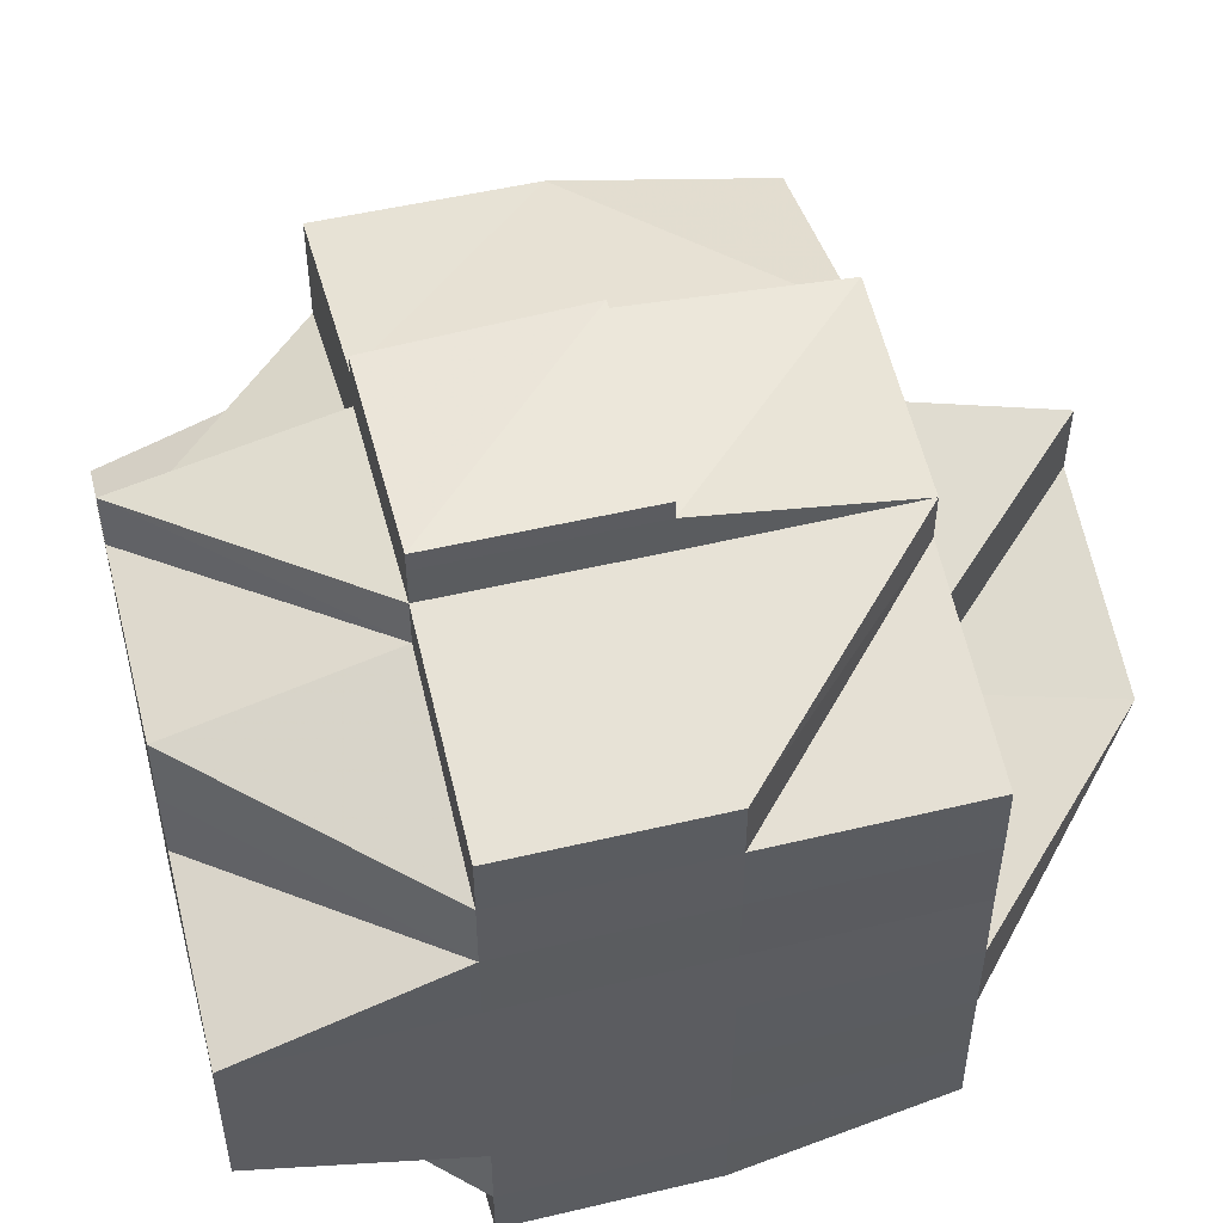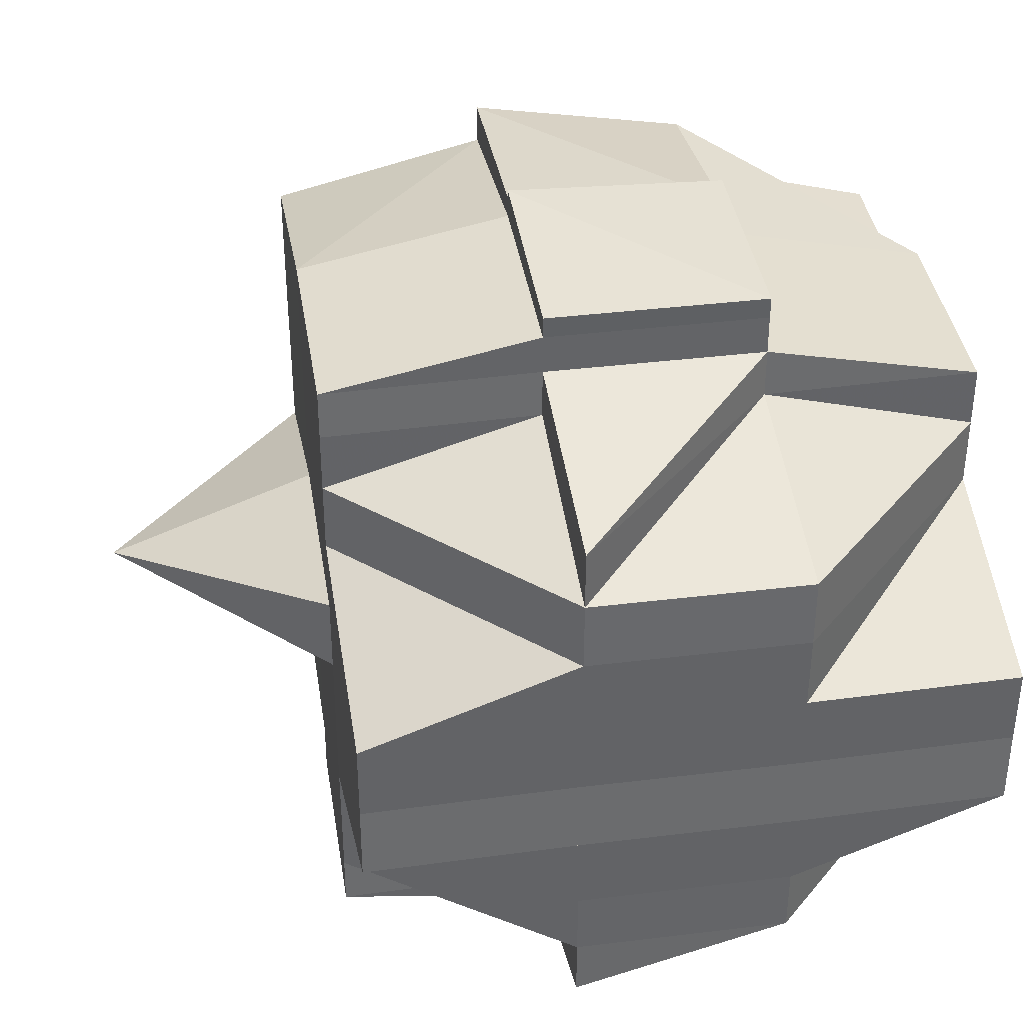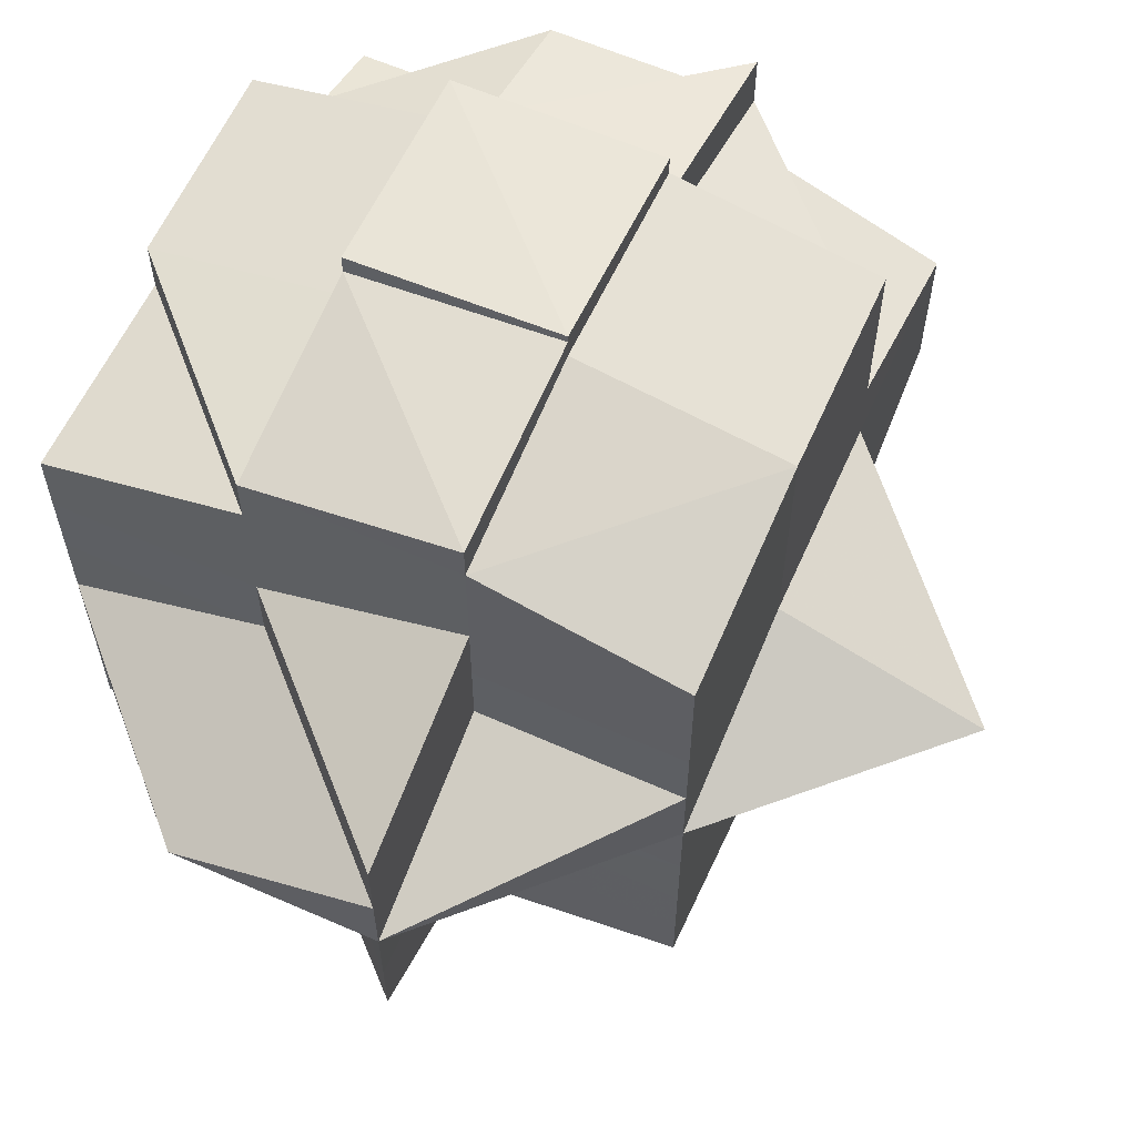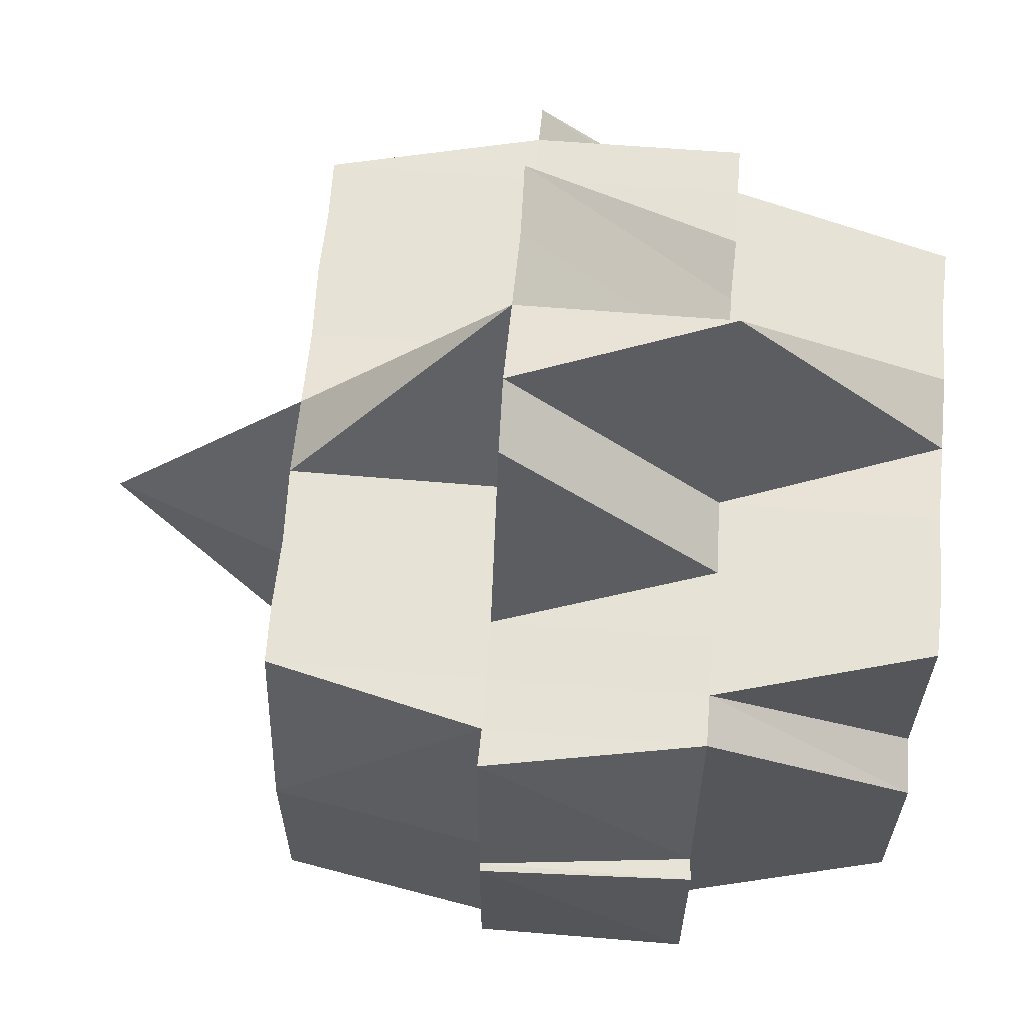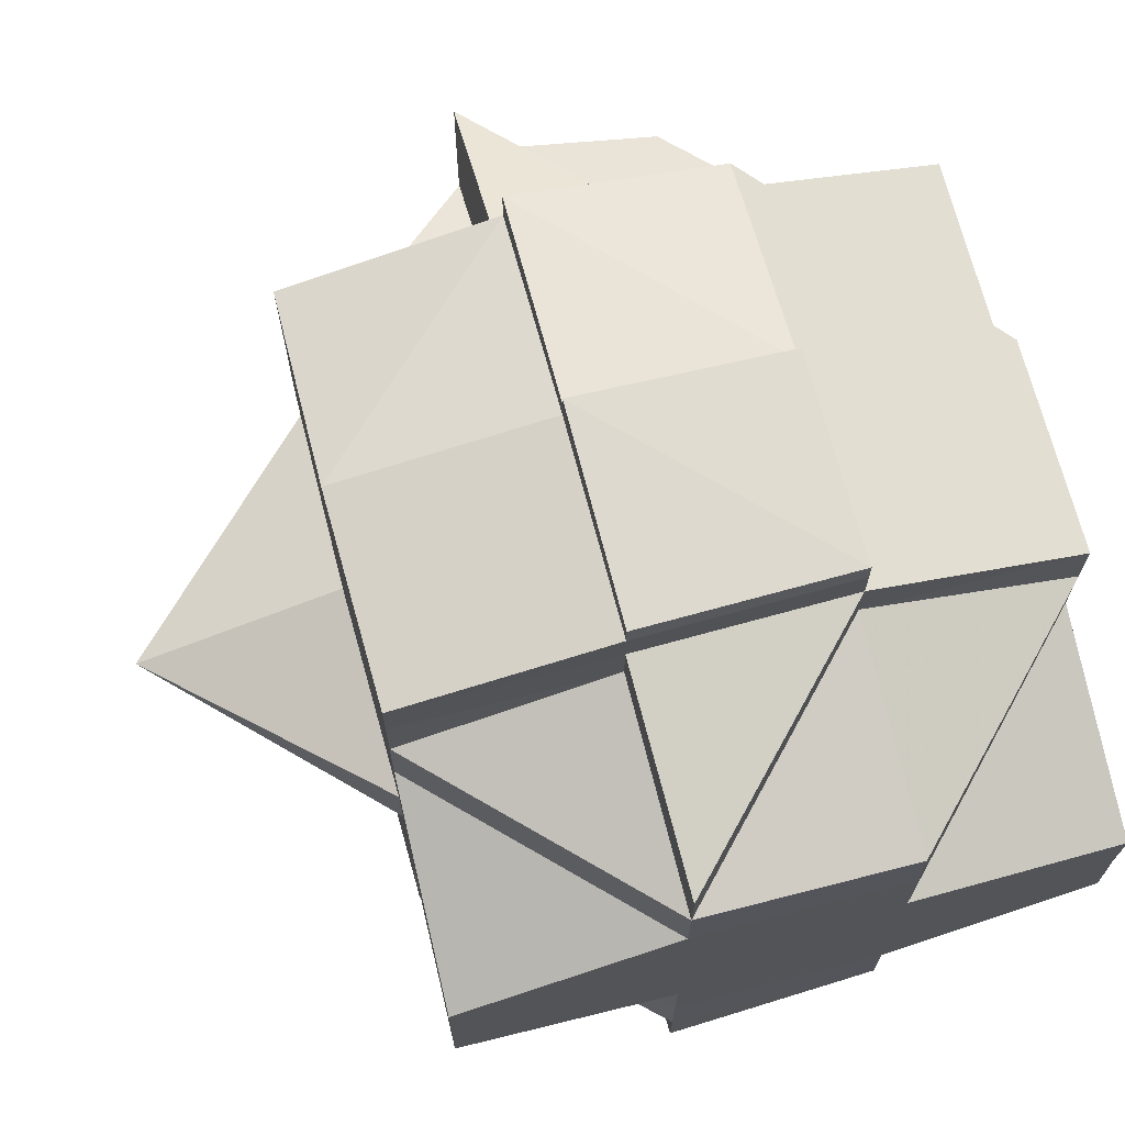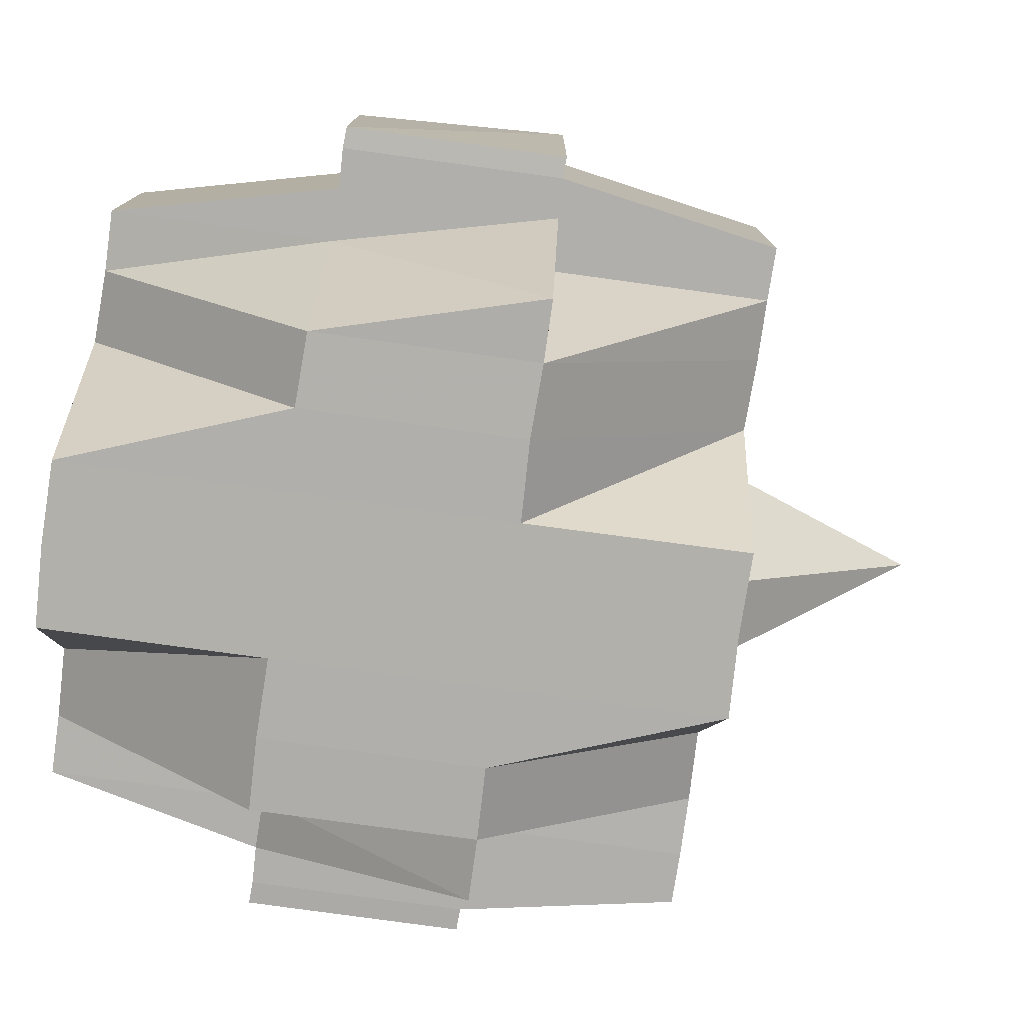
<metadata>
{"format":"obj","ext":"obj","renderer":"f3d","projection":"perspective","resolution":1024,"background":"white","views":[{"elev":51.5,"azim":75.6,"up":"+Z"},{"elev":38.6,"azim":-9.2,"up":"+Z"},{"elev":61.1,"azim":-155.7,"up":"+Z"},{"elev":63.1,"azim":4.8,"up":"+Y"},{"elev":70.0,"azim":-14.6,"up":"+Z"},{"elev":-78.3,"azim":172.2,"up":"+Y"}]}
</metadata>
<code>
o 1260
v 2236 1873 10.69
v 2236 1873 10.69
v 2236 1873 10.69
v 2236 1873 10.69
v 2236 1873 10.69
v 2236 1873 10.69
v 2236 1873 10.69
v 2236 1873 10.69
v 2236 1873 10.69
v 2236 1873 10.69
v 2236 1873 10.69
v 2236 1873 10.69
v 2236 1873 10.69
v 2236 1873 10.69
v 2236 1873 10.69
v 2236 1873 10.69
v 2236 1873 10.69
v 2236 1873 10.69
v 2236 1873 10.69
v 2236 1873 10.69
v 2236 1873 10.69
v 2236 1873 10.69
v 2236 1873 10.69
v 2236 1873 10.69
v 2236 1873 10.69
v 2236 1873 10.69
v 2236 1873 10.69
v 2236 1873 10.69
v 2236 1873 10.69
v 2236 1873 10.69
v 2236 1873 10.69
v 2236 1873 10.69
v 2236 1873 10.69
v 2236 1873 10.69
v 2236 1873 10.68
v 2236 1873 10.69
v 2236 1873 10.69
v 2236 1873 10.69
v 2236 1873 10.68
v 2236 1873 10.68
v 2236 1873 10.68
v 2236 1873 10.68
v 2236 1873 10.68
v 2236 1873 10.68
v 2236 1873 10.69
v 2236 1873 10.68
v 2236 1873 10.68
v 2236 1873 10.68
v 2236 1873 10.68
v 2236 1873 10.68
v 2236 1873 10.68
v 2236 1873 10.67
v 2236 1873 10.68
v 2236 1873 10.68
v 2236 1873 10.68
v 2236 1873 10.67
v 2236 1873 10.68
v 2236 1873 10.68
v 2236 1873 10.67
v 2236 1873 10.67
v 2236 1873 10.68
v 2236 1873 10.68
v 2236 1873 10.68
v 2236 1873 10.68
v 2236 1873 10.69
v 2236 1873 10.68
v 2236 1873 10.68
v 2236 1873 10.69
v 2236 1873 10.68
v 2236 1873 10.68
v 2236 1873 10.68
v 2236 1873 10.68
v 2236 1873 10.69
v 2236 1873 10.68
v 2236 1873 10.69
v 2236 1873 10.68
v 2236 1873 10.68
v 2236 1873 10.68
v 2236 1873 10.68
v 2236 1873 10.68
v 2236 1873 10.68
v 2236 1873 10.68
v 2236 1873 10.67
v 2236 1873 10.67
v 2236 1873 10.68
v 2236 1873 10.67
v 2236 1873 10.67
v 2236 1873 10.67
v 2236 1873 10.67
v 2236 1873 10.68
v 2236 1873 10.68
v 2236 1873 10.68
v 2236 1873 10.68
v 2236 1873 10.68
v 2236 1873 10.67
v 2236 1873 10.68
v 2236 1873 10.68
v 2236 1873 10.68
v 2236 1873 10.68
v 2236 1873 10.67
v 2236 1873 10.67
v 2236 1873 10.68
v 2236 1873 10.67
v 2236 1873 10.67
v 2236 1873 10.67
v 2236 1873 10.67
v 2236 1873 10.67
v 2236 1873 10.67
v 2236 1873 10.67
v 2236 1873 10.67
v 2236 1873 10.67
v 2236 1873 10.67
v 2236 1873 10.66
v 2236 1873 10.67
v 2236 1873 10.66
v 2236 1873 10.66
v 2236 1873 10.67
v 2236 1873 10.66
v 2236 1873 10.66
v 2236 1873 10.66
v 2236 1873 10.66
v 2236 1873 10.66
v 2236 1873 10.66
v 2236 1873 10.67
v 2236 1873 10.66
v 2236 1873 10.66
v 2236 1873 10.66
v 2236 1873 10.67
v 2236 1873 10.67
v 2236 1873 10.67
v 2236 1873 10.67
v 2236 1873 10.67
v 2236 1873 10.67
v 2236 1873 10.66
v 2236 1873 10.66
v 2236 1873 10.67
v 2236 1873 10.67
v 2236 1873 10.67
v 2236 1873 10.67
v 2236 1873 10.67
v 2236 1873 10.67
v 2236 1873 10.67
v 2236 1873 10.67
v 2236 1873 10.67
v 2236 1873 10.68
v 2236 1873 10.67
v 2236 1873 10.67
v 2236 1873 10.67
v 2236 1873 10.68
v 2236 1873 10.68
v 2236 1873 10.68
v 2236 1873 10.68
v 2236 1873 10.68
v 2236 1873 10.69
v 2236 1873 10.68
v 2236 1873 10.68
v 2236 1873 10.68
v 2236 1873 10.68
v 2236 1873 10.67
v 2236 1873 10.67
v 2236 1873 10.67
v 2236 1873 10.67
v 2236 1873 10.67
v 2236 1873 10.66
v 2236 1873 10.67
v 2236 1873 10.67
v 2236 1873 10.67
v 2236 1873 10.67
v 2236 1873 10.67
v 2236 1873 10.67
v 2236 1873 10.68
v 2236 1873 10.67
v 2236 1873 10.68
v 2236 1873 10.67
v 2236 1873 10.67
v 2236 1873 10.67
v 2236 1873 10.66
v 2236 1873 10.68
v 2236 1873 10.68
v 2236 1873 10.68
v 2236 1873 10.68
v 2236 1873 10.68
v 2236 1873 10.68
v 2236 1873 10.68
v 2236 1873 10.68
v 2236 1873 10.68
v 2236 1873 10.67
v 2236 1873 10.67
v 2236 1873 10.68
v 2236 1873 10.67
v 2236 1873 10.67
v 2236 1873 10.67
v 2236 1873 10.67
v 2236 1873 10.67
v 2236 1873 10.67
v 2236 1873 10.67
v 2236 1873 10.67
v 2236 1873 10.67
v 2236 1873 10.67
v 2236 1873 10.66
v 2236 1873 10.66
v 2236 1873 10.66
v 2236 1873 10.67
v 2236 1873 10.66
v 2236 1873 10.66
v 2236 1873 10.66
v 2236 1873 10.66
v 2236 1873 10.66
v 2236 1873 10.66
v 2236 1873 10.66
v 2236 1873 10.66
v 2236 1873 10.66
v 2236 1873 10.66
v 2236 1873 10.65
v 2236 1873 10.66
v 2236 1873 10.66
v 2236 1873 10.66
v 2236 1873 10.66
v 2236 1873 10.65
v 2236 1873 10.65
v 2236 1873 10.65
v 2236 1873 10.65
v 2236 1873 10.65
v 2236 1873 10.65
v 2236 1873 10.65
v 2236 1873 10.65
v 2236 1873 10.65
v 2236 1873 10.65
v 2236 1873 10.65
v 2236 1873 10.66
v 2236 1873 10.65
v 2236 1873 10.65
v 2236 1873 10.65
v 2236 1873 10.65
v 2236 1873 10.65
v 2236 1873 10.65
v 2236 1873 10.65
v 2236 1873 10.65
v 2236 1873 10.66
v 2236 1873 10.65
v 2236 1873 10.65
v 2236 1873 10.65
v 2236 1873 10.66
v 2236 1873 10.66
v 2236 1873 10.66
v 2236 1873 10.66
v 2236 1873 10.66
v 2236 1873 10.66
v 2236 1873 10.66
v 2236 1873 10.66
v 2236 1873 10.65
v 2236 1873 10.65
v 2236 1873 10.65
v 2236 1873 10.66
v 2236 1873 10.65
v 2236 1873 10.65
v 2236 1873 10.65
v 2236 1873 10.65
v 2236 1873 10.65
v 2236 1873 10.65
v 2236 1873 10.66
v 2236 1873 10.65
v 2236 1873 10.65
v 2236 1873 10.66
v 2236 1873 10.65
v 2236 1873 10.65
v 2236 1873 10.65
v 2236 1873 10.65
v 2236 1873 10.65
v 2236 1873 10.65
v 2236 1873 10.65
v 2236 1873 10.65
v 2236 1873 10.65
v 2236 1873 10.65
v 2236 1873 10.66
v 2236 1873 10.66
v 2236 1873 10.66
v 2236 1873 10.66
v 2236 1873 10.65
v 2236 1873 10.66
v 2236 1873 10.66
v 2236 1873 10.66
v 2236 1873 10.66
v 2236 1873 10.66
v 2236 1873 10.66
v 2236 1873 10.66
v 2236 1873 10.65
v 2236 1873 10.66
v 2236 1873 10.66
v 2236 1873 10.67
v 2236 1873 10.67
v 2236 1873 10.66
v 2236 1873 10.66
v 2236 1873 10.66
v 2236 1873 10.67
v 2236 1873 10.67
v 2236 1873 10.67
v 2236 1873 10.67
v 2236 1873 10.67
v 2236 1873 10.66
v 2236 1873 10.67
v 2236 1873 10.69
v 2236 1873 10.69
v 2236 1873 10.69
v 2236 1873 10.69
v 2236 1873 10.69
v 2236 1873 10.69
v 2236 1873 10.69
v 2236 1873 10.69
v 2236 1873 10.69
v 2236 1873 10.68
v 2236 1873 10.68
v 2236 1873 10.69
v 2236 1873 10.66
v 2236 1873 10.66
v 2236 1873 10.66
v 2236 1873 10.66
v 2236 1873 10.65
v 2236 1873 10.65
v 2236 1873 10.65
v 2236 1873 10.65
v 2236 1873 10.65
v 2236 1873 10.65
v 2236 1873 10.65
v 2236 1873 10.65
v 2236 1873 10.65
f 1 2 3
f 2 4 5
f 1 6 7
f 8 9 10
f 11 12 9
f 13 14 8
f 15 16 10
f 17 18 16
f 19 20 15
f 20 21 17
f 22 23 20
f 21 24 25
f 20 26 21
f 26 27 18
f 28 26 20
f 21 29 30
f 30 31 32
f 29 33 24
f 34 35 33
f 36 29 37
f 38 39 29
f 39 40 41
f 41 42 43
f 44 43 45
f 46 47 41
f 46 48 47
f 49 48 46
f 50 49 46
f 51 52 49
f 53 51 50
f 54 49 50
f 55 56 54
f 57 55 58
f 56 59 60
f 58 50 61
f 62 53 61
f 61 50 63
f 63 64 65
f 50 66 67
f 61 67 27
f 26 61 68
f 69 61 26
f 28 69 26
f 70 69 28
f 70 71 69
f 72 70 28
f 73 72 28
f 74 72 75
f 72 76 70
f 76 71 70
f 71 77 78
f 79 76 80
f 81 82 77
f 83 84 82
f 85 86 81
f 86 87 88
f 89 88 90
f 91 90 92
f 93 94 76
f 94 95 96
f 76 96 71
f 97 96 76
f 96 98 99
f 95 100 101
f 96 101 102
f 103 101 96
f 101 104 98
f 105 106 104
f 101 105 89
f 107 105 101
f 107 108 105
f 108 109 105
f 109 110 106
f 105 109 111
f 112 113 109
f 114 108 107
f 113 115 116
f 109 116 117
f 118 116 109
f 116 119 110
f 120 121 119
f 116 120 122
f 122 123 124
f 125 120 116
f 126 127 123
f 128 126 129
f 130 129 131
f 129 132 133
f 134 135 132
f 111 129 136
f 111 136 60
f 60 136 137
f 60 137 49
f 138 139 137
f 49 137 48
f 137 140 48
f 137 141 140
f 140 142 48
f 141 143 140
f 140 143 142
f 141 144 143
f 48 142 145
f 48 145 47
f 142 146 145
f 143 147 148
f 47 145 149
f 47 149 150
f 145 151 149
f 145 146 151
f 149 151 152
f 149 152 150
f 153 150 154
f 155 156 150
f 150 157 158
f 150 158 33
f 159 160 146
f 160 161 162
f 163 162 146
f 161 164 165
f 166 165 162
f 146 162 167
f 146 167 151
f 162 165 168
f 162 168 167
f 167 168 169
f 167 170 171
f 168 172 170
f 151 167 173
f 151 173 152
f 165 174 168
f 174 175 172
f 168 174 176
f 165 177 174
f 152 173 178
f 152 178 179
f 179 178 72
f 180 181 179
f 178 182 183
f 173 184 178
f 178 184 185
f 184 186 182
f 173 187 184
f 188 187 189
f 190 191 187
f 187 192 184
f 184 192 97
f 192 193 186
f 192 194 193
f 191 195 196
f 187 196 192
f 176 196 187
f 196 197 192
f 197 107 192
f 197 114 107
f 196 198 197
f 198 114 197
f 199 198 196
f 198 200 114
f 199 200 198
f 114 201 108
f 200 201 114
f 201 202 203
f 200 204 201
f 205 206 202
f 204 205 201
f 201 205 118
f 207 204 200
f 208 209 205
f 207 210 204
f 211 210 207
f 212 213 207
f 213 214 210
f 215 207 200
f 215 200 199
f 174 215 199
f 216 207 215
f 177 215 174
f 177 216 215
f 210 217 218
f 210 219 217
f 220 221 219
f 222 223 221
f 224 222 225
f 226 224 227
f 227 228 210
f 227 220 228
f 229 227 230
f 225 231 232
f 225 232 233
f 232 234 235
f 236 235 237
f 233 238 239
f 233 240 238
f 241 242 233
f 209 241 243
f 228 233 243
f 243 233 244
f 245 243 205
f 205 243 125
f 243 244 125
f 125 244 120
f 120 244 246
f 244 247 246
f 246 248 135
f 247 249 248
f 246 247 250
f 247 251 249
f 252 253 251
f 254 252 247
f 255 256 247
f 256 257 258
f 258 257 259
f 260 258 261
f 262 257 260
f 258 263 264
f 257 265 263
f 266 267 265
f 257 266 220
f 268 269 257
f 269 270 267
f 271 270 272
f 271 273 274
f 275 258 276
f 276 277 278
f 276 279 277
f 275 276 280
f 280 276 216
f 280 216 177
f 281 275 280
f 282 275 281
f 283 280 177
f 281 280 283
f 283 177 165
f 284 281 283
f 250 281 284
f 285 286 281
f 286 287 288
f 289 285 284
f 284 283 290
f 291 289 144
f 144 284 290
f 292 284 144
f 293 294 292
f 295 293 296
f 144 290 143
f 143 290 163
f 297 144 298
f 298 144 299
f 290 300 301
f 290 301 147
f 302 303 304
f 73 305 303
f 306 73 307
f 308 73 306
f 309 308 306
f 14 310 306
f 310 180 308
f 311 179 308
f 308 312 313
f 314 315 316
f 317 318 315
f 319 320 321
f 322 323 324
f 324 325 326

</code>
